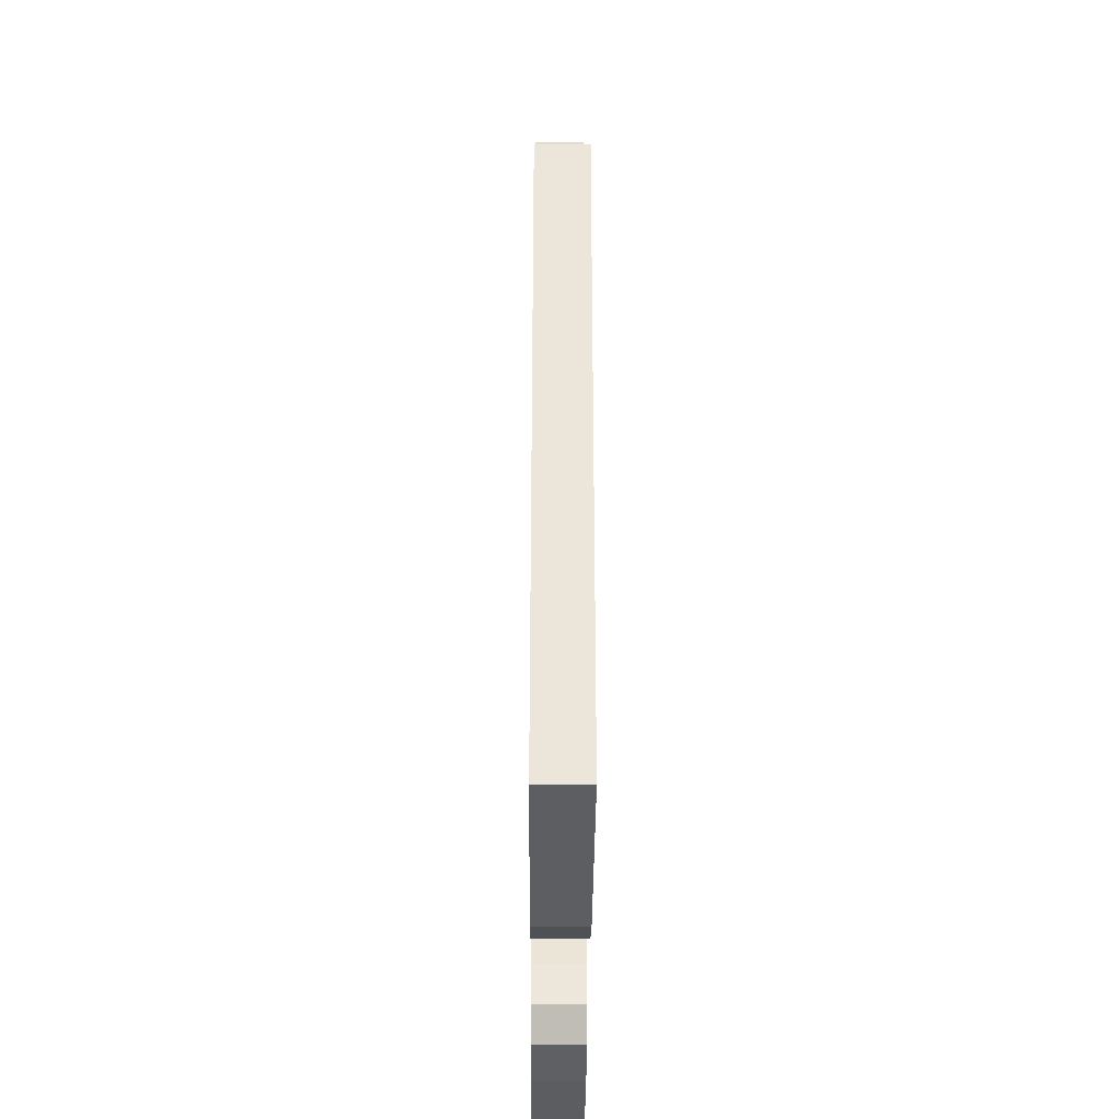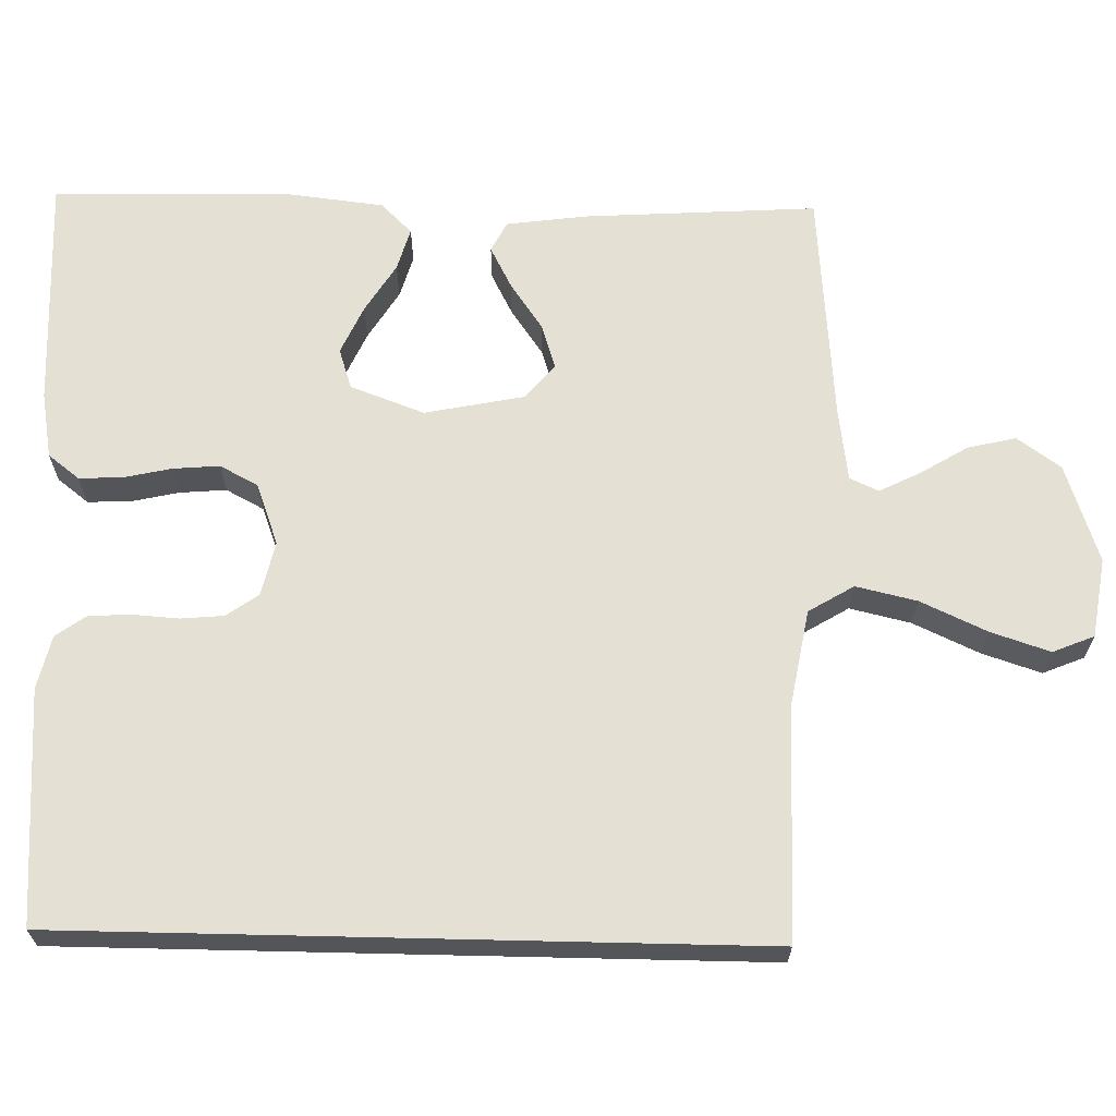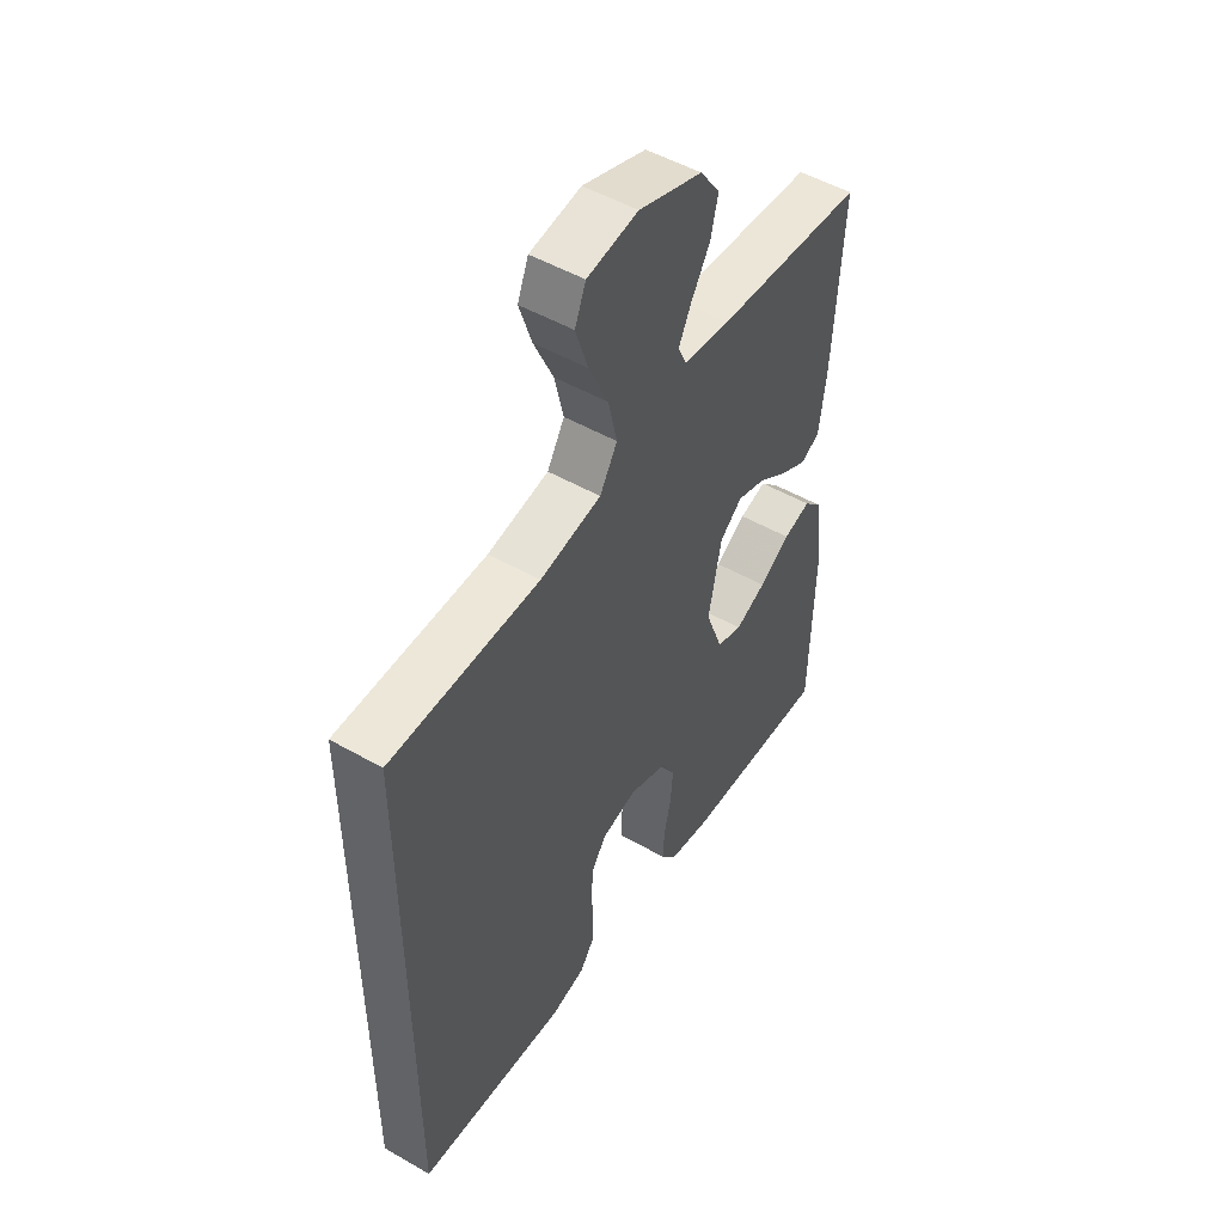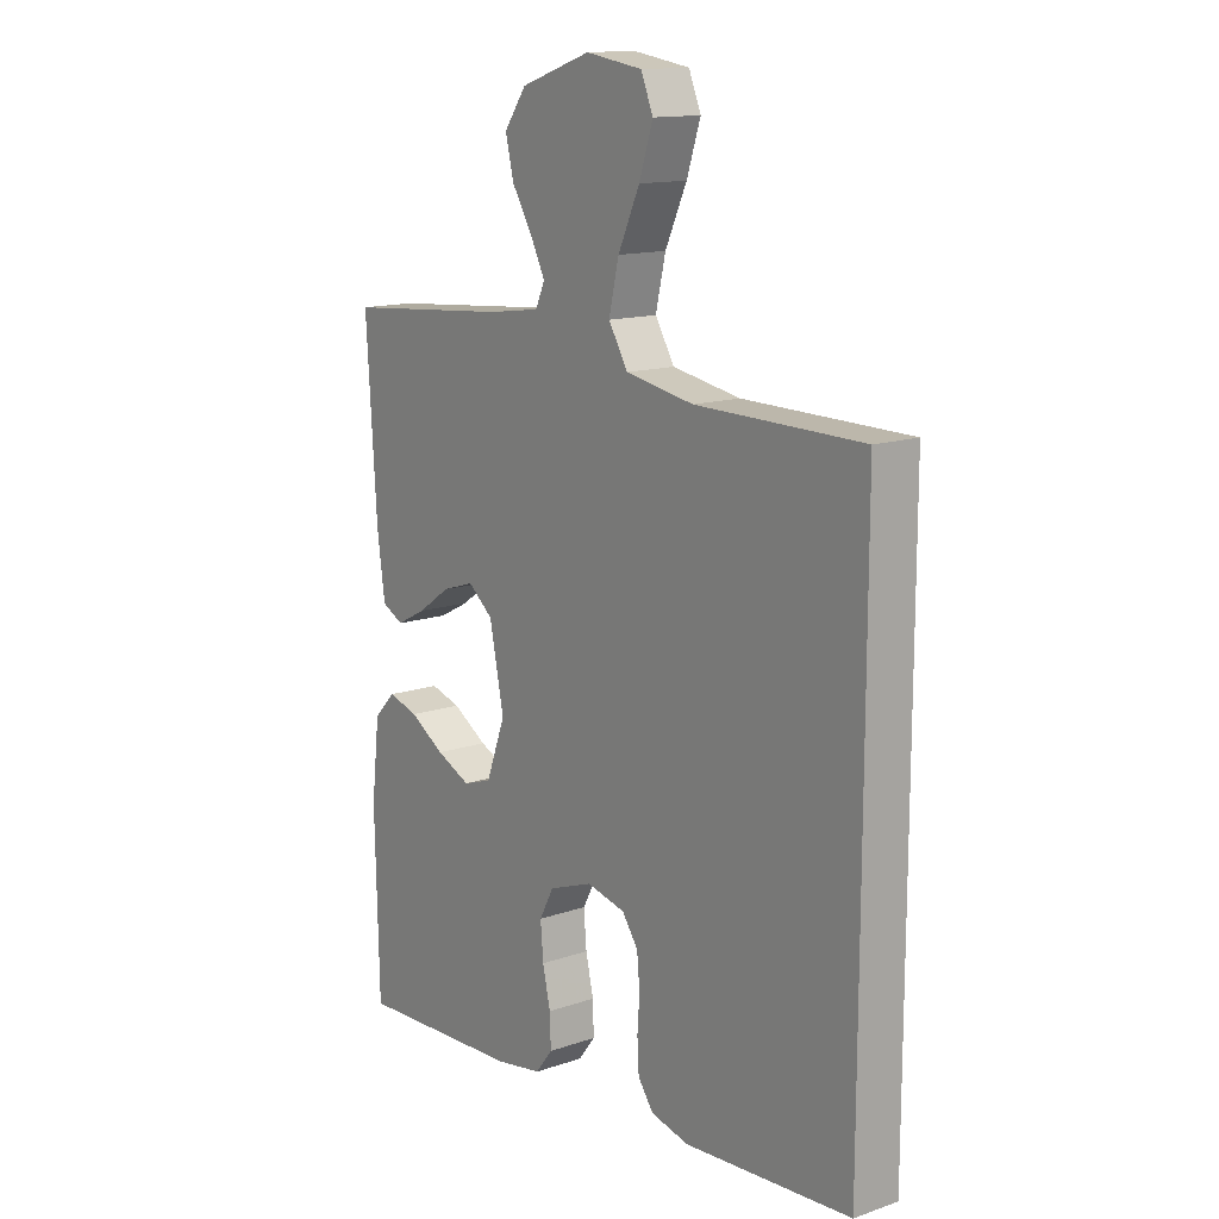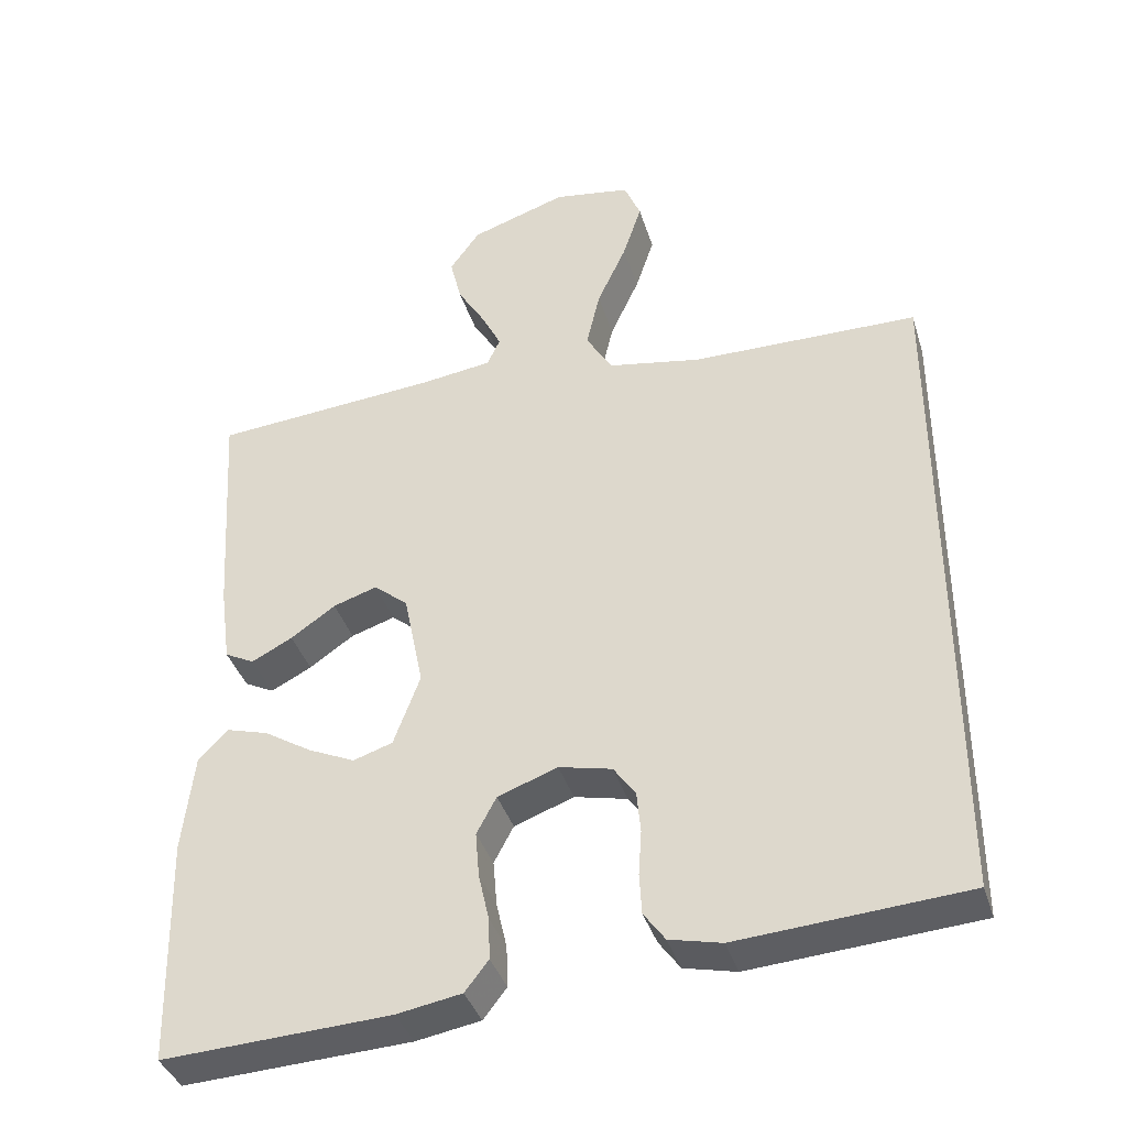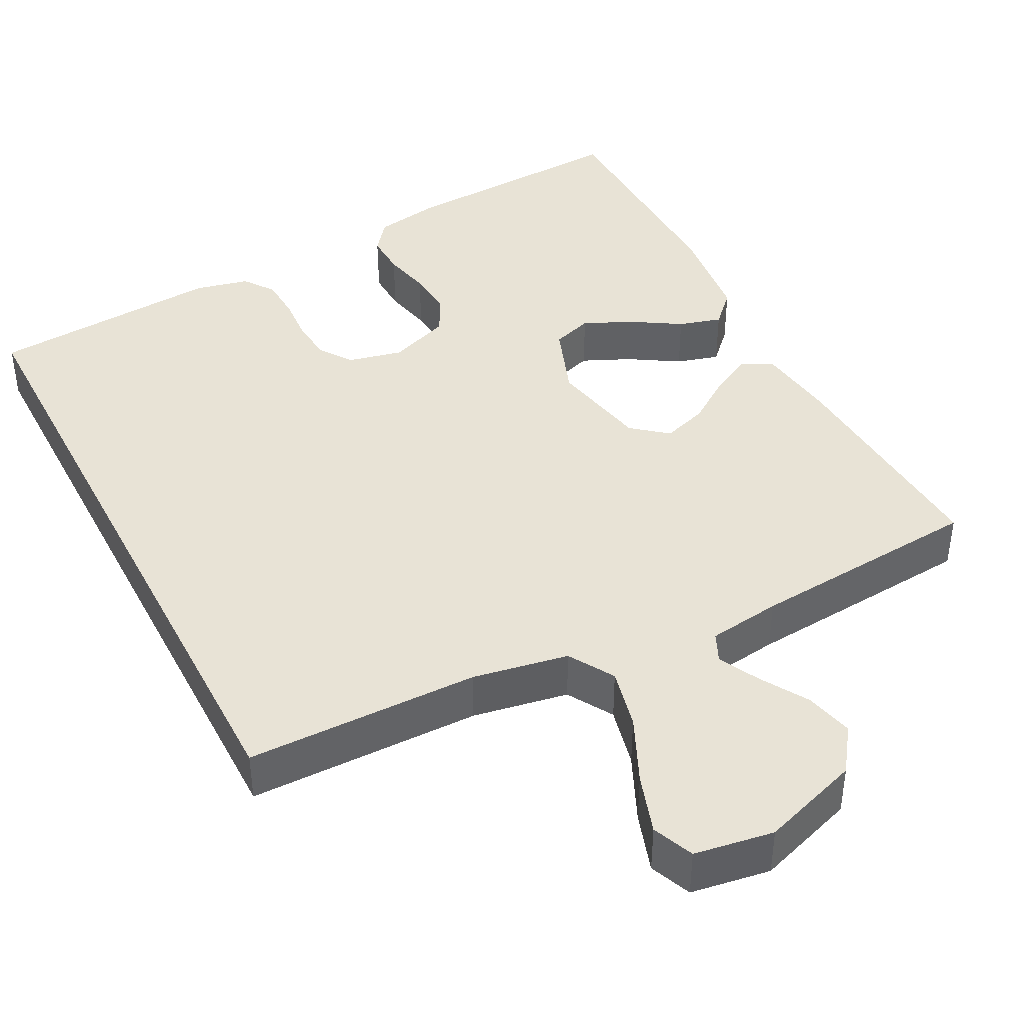
<metadata>
{"format":"obj","ext":"obj","renderer":"f3d","projection":"perspective","resolution":1024,"background":"white","views":[{"elev":-33.2,"azim":-90.4,"up":"+Z"},{"elev":65.9,"azim":-88.7,"up":"+Y"},{"elev":50.4,"azim":-57.9,"up":"+Z"},{"elev":13.9,"azim":-127.2,"up":"+Z"},{"elev":-38.6,"azim":-163.3,"up":"+Z"},{"elev":41.8,"azim":-27.4,"up":"+Y"}]}
</metadata>
<code>
v 0.5 0.07 -0.5
v 0.2 0.07 -0.485
v 0.115 0.07 -0.47
v 0.084 0.07 -0.43
v 0.086 0.07 -0.375
v 0.1 0.07 -0.313
v 0.105 0.07 -0.253
v 0.079 0.07 -0.204
v 0 0.07 -0.175
v -0.07 0.07 -0.191
v -0.099 0.07 -0.232
v -0.104 0.07 -0.287
v -0.1 0.07 -0.346
v -0.103 0.07 -0.4
v -0.131 0.07 -0.439
v -0.2 0.07 -0.455
v -0.5 0.07 -0.433
v -0.5 0.07 0.458
v -0.2 0.07 0.461
v -0.077 0.07 0.483
v -0.042 0.07 0.541
v -0.06 0.07 0.619
v -0.099 0.07 0.704
v -0.124 0.07 0.78
v -0.102 0.07 0.833
v 0 0.07 0.849
v 0.127 0.07 0.806
v 0.167 0.07 0.75
v 0.152 0.07 0.688
v 0.115 0.07 0.627
v 0.089 0.07 0.575
v 0.106 0.07 0.538
v 0.2 0.07 0.525
v 0.5 0.07 0.5
v 0.481 0.07 0.2
v 0.467 0.07 0.097
v 0.428 0.07 0.077
v 0.374 0.07 0.105
v 0.315 0.07 0.146
v 0.257 0.07 0.165
v 0.212 0.07 0.128
v 0.186 0.07 0
v 0.221 0.07 -0.095
v 0.273 0.07 -0.112
v 0.335 0.07 -0.084
v 0.398 0.07 -0.045
v 0.453 0.07 -0.029
v 0.492 0.07 -0.069
v 0.507 0.07 -0.2
v 0.5 0 -0.5
v 0.2 0 -0.485
v 0.115 0 -0.47
v 0.084 0 -0.43
v 0.086 0 -0.375
v 0.1 0 -0.313
v 0.105 0 -0.253
v 0.079 0 -0.204
v 0 0 -0.175
v -0.07 0 -0.191
v -0.099 0 -0.232
v -0.104 0 -0.287
v -0.1 0 -0.346
v -0.103 0 -0.4
v -0.131 0 -0.439
v -0.2 0 -0.455
v -0.5 0 -0.433
v -0.5 0 0.458
v -0.2 0 0.461
v -0.077 0 0.483
v -0.042 0 0.541
v -0.06 0 0.619
v -0.099 0 0.704
v -0.124 0 0.78
v -0.102 0 0.833
v 0 0 0.849
v 0.127 0 0.806
v 0.167 0 0.75
v 0.152 0 0.688
v 0.115 0 0.627
v 0.089 0 0.575
v 0.106 0 0.538
v 0.2 0 0.525
v 0.5 0 0.5
v 0.481 0 0.2
v 0.467 0 0.097
v 0.428 0 0.077
v 0.374 0 0.105
v 0.315 0 0.146
v 0.257 0 0.165
v 0.212 0 0.128
v 0.186 0 0
v 0.221 0 -0.095
v 0.273 0 -0.112
v 0.335 0 -0.084
v 0.398 0 -0.045
v 0.453 0 -0.029
v 0.492 0 -0.069
v 0.507 0 -0.2
f 4 5 6
f 3 4 6
f 2 3 6
f 1 2 6
f 49 1 6
f 48 49 6
f 47 48 6
f 46 47 6
f 45 46 6
f 44 45 6 7
f 43 44 7 8
f 42 43 8 9
f 41 42 9 10
f 37 38 39
f 36 37 39
f 35 36 39
f 34 35 39
f 33 34 39
f 32 33 39 40
f 31 32 40 41
f 28 29 30
f 27 28 30
f 26 27 30
f 25 26 30
f 24 25 30
f 23 24 30
f 22 23 30
f 21 22 30 31
f 31 41 10
f 21 31 10
f 20 21 10
f 17 18 19
f 16 17 19
f 15 16 19
f 14 15 19
f 13 14 19
f 12 13 19
f 11 12 19 20
f 10 11 20
f 55 54 53
f 55 53 52
f 55 52 51
f 55 51 50
f 55 50 98
f 55 98 97
f 55 97 96
f 55 96 95
f 55 95 94
f 56 55 94 93
f 57 56 93 92
f 58 57 92 91
f 59 58 91 90
f 88 87 86
f 88 86 85
f 88 85 84
f 88 84 83
f 88 83 82
f 89 88 82 81
f 90 89 81 80
f 79 78 77
f 79 77 76
f 79 76 75
f 79 75 74
f 79 74 73
f 79 73 72
f 79 72 71
f 80 79 71 70
f 59 90 80
f 59 80 70
f 59 70 69
f 68 67 66
f 68 66 65
f 68 65 64
f 68 64 63
f 68 63 62
f 68 62 61
f 69 68 61 60
f 69 60 59
f 1 50 51 2
f 2 51 52 3
f 3 52 53 4
f 4 53 54 5
f 5 54 55 6
f 6 55 56 7
f 7 56 57 8
f 8 57 58 9
f 9 58 59 10
f 10 59 60 11
f 11 60 61 12
f 12 61 62 13
f 13 62 63 14
f 14 63 64 15
f 15 64 65 16
f 16 65 66 17
f 17 66 67 18
f 18 67 68 19
f 19 68 69 20
f 20 69 70 21
f 21 70 71 22
f 22 71 72 23
f 23 72 73 24
f 24 73 74 25
f 25 74 75 26
f 26 75 76 27
f 27 76 77 28
f 28 77 78 29
f 29 78 79 30
f 30 79 80 31
f 31 80 81 32
f 32 81 82 33
f 33 82 83 34
f 34 83 84 35
f 35 84 85 36
f 36 85 86 37
f 37 86 87 38
f 38 87 88 39
f 39 88 89 40
f 40 89 90 41
f 41 90 91 42
f 42 91 92 43
f 43 92 93 44
f 44 93 94 45
f 45 94 95 46
f 46 95 96 47
f 47 96 97 48
f 48 97 98 49
f 49 98 50 1

</code>
